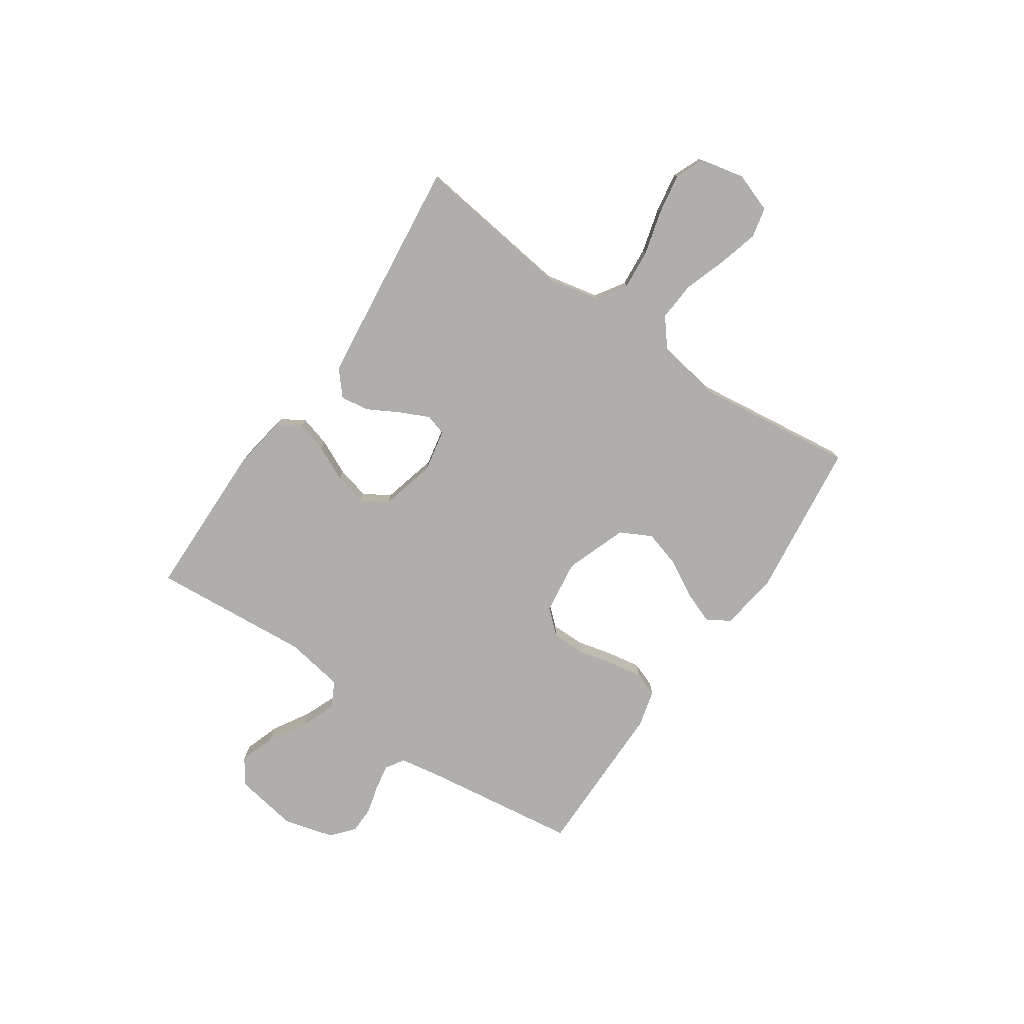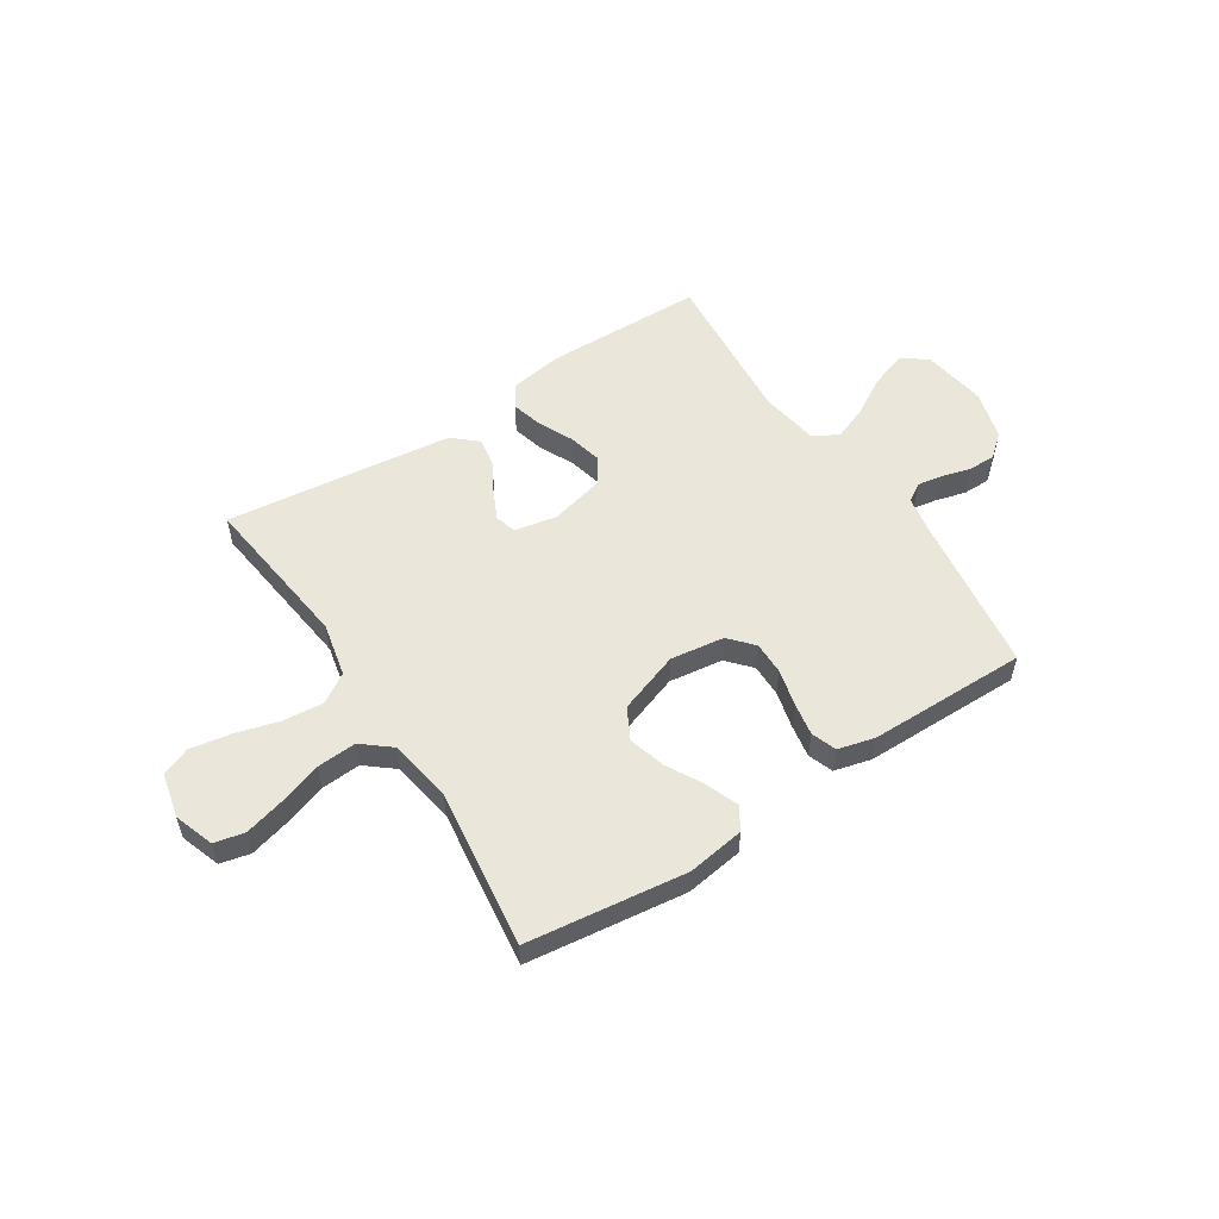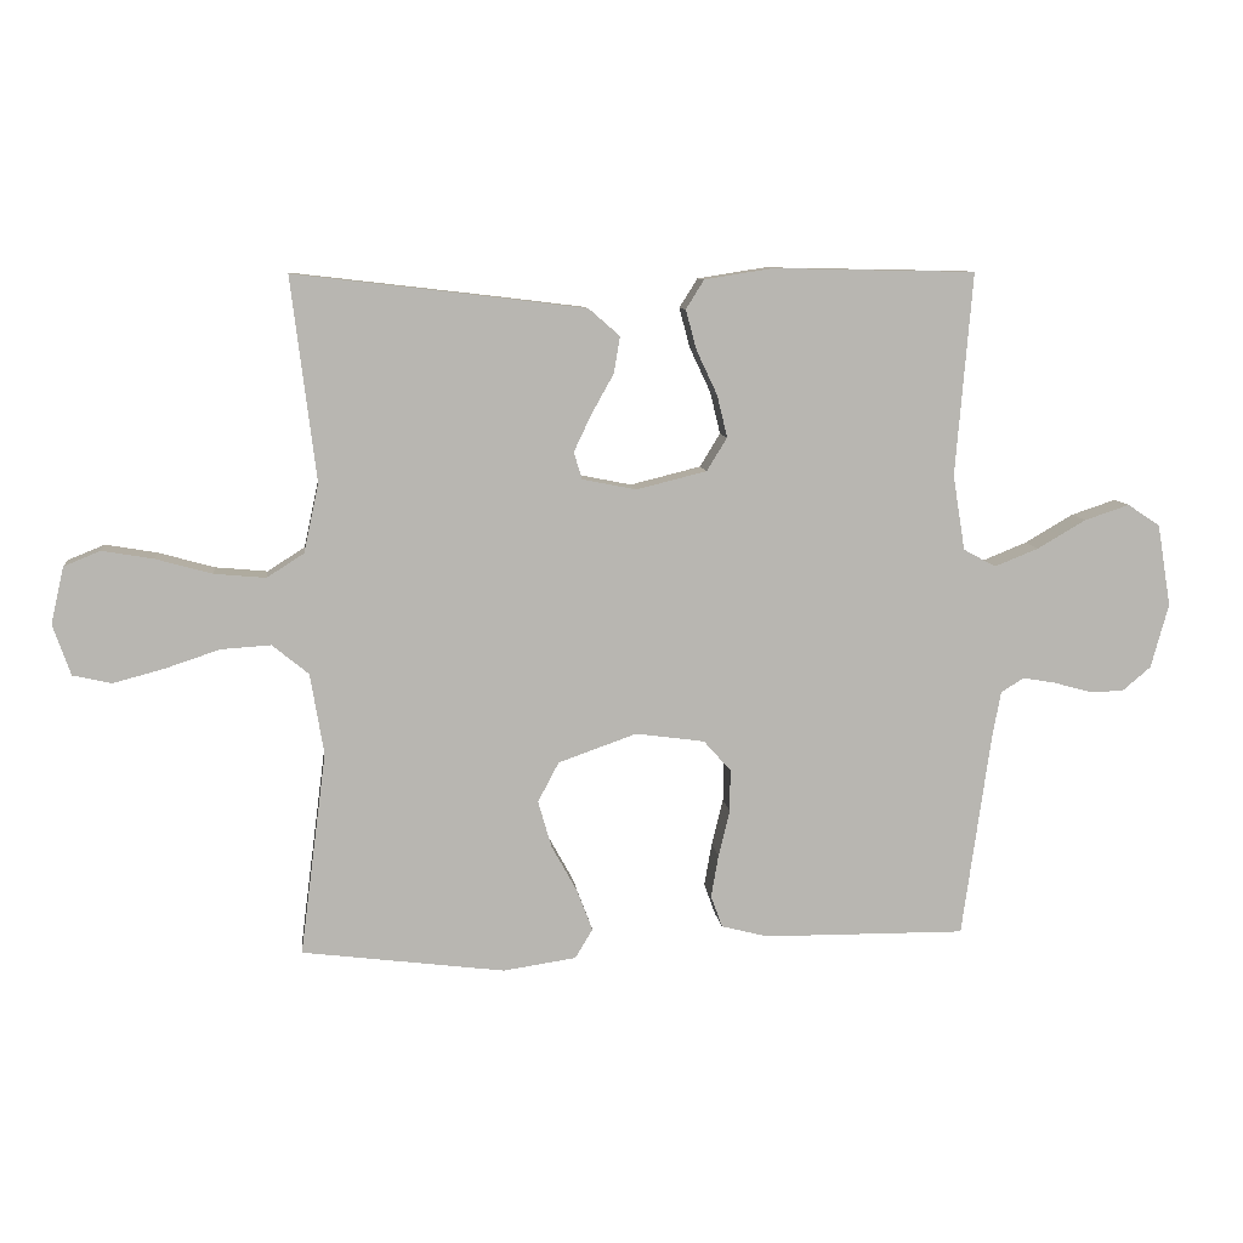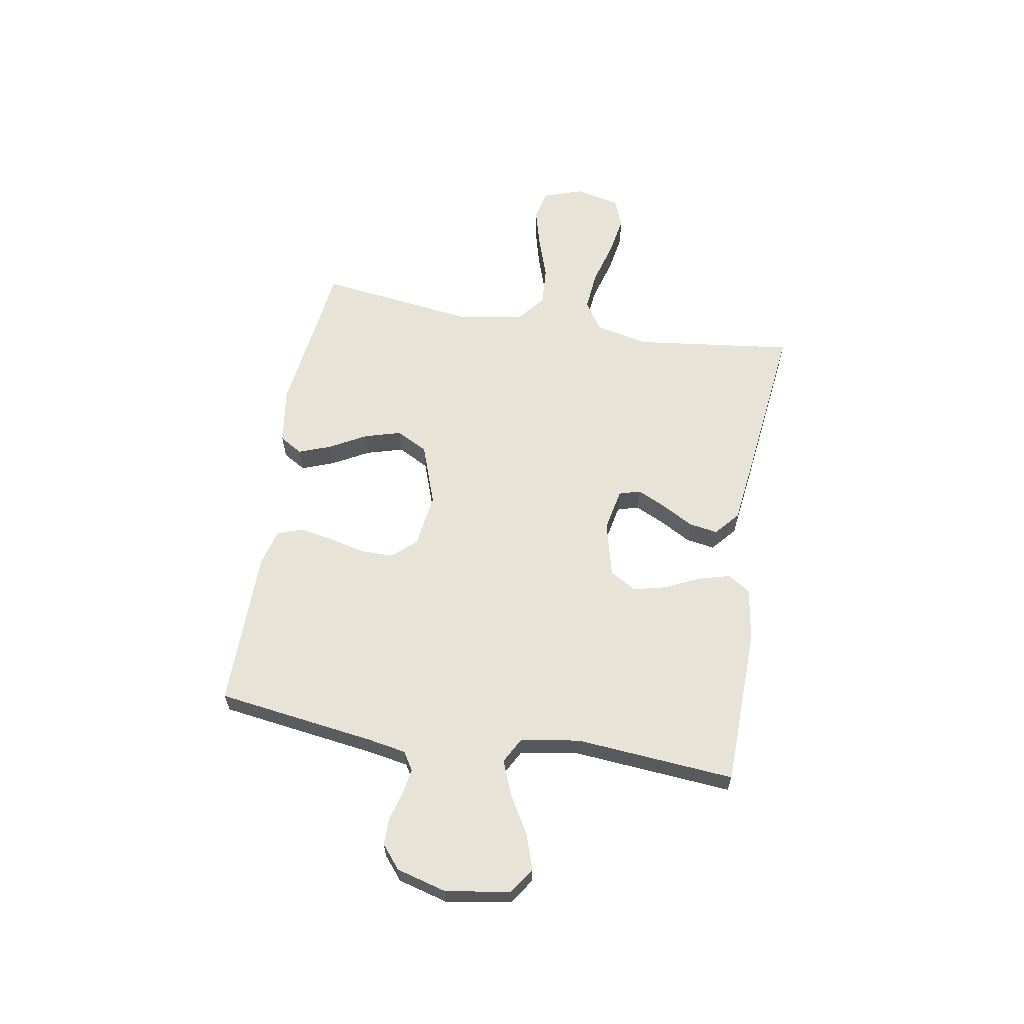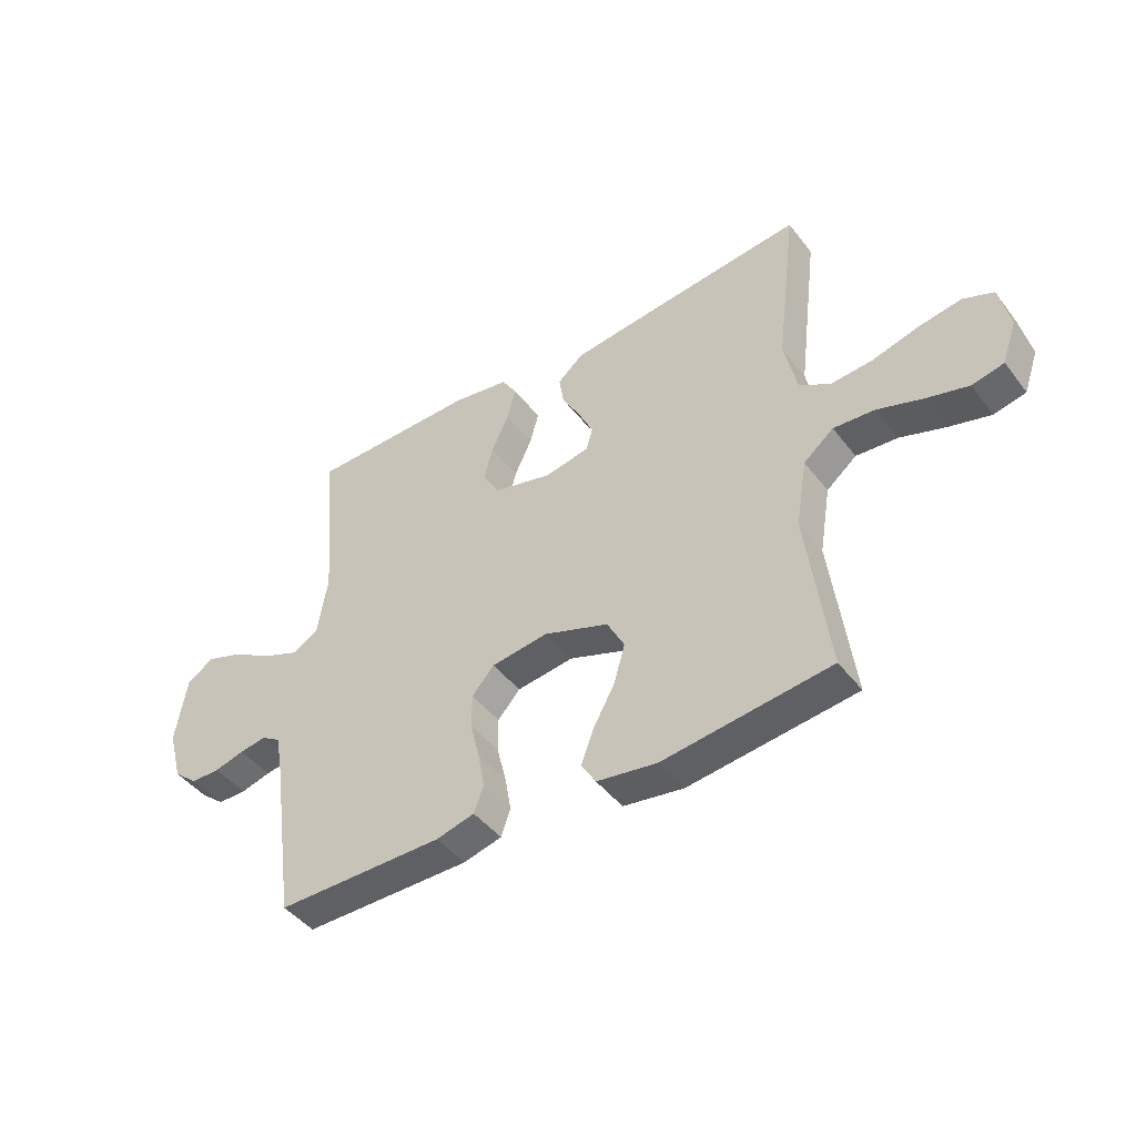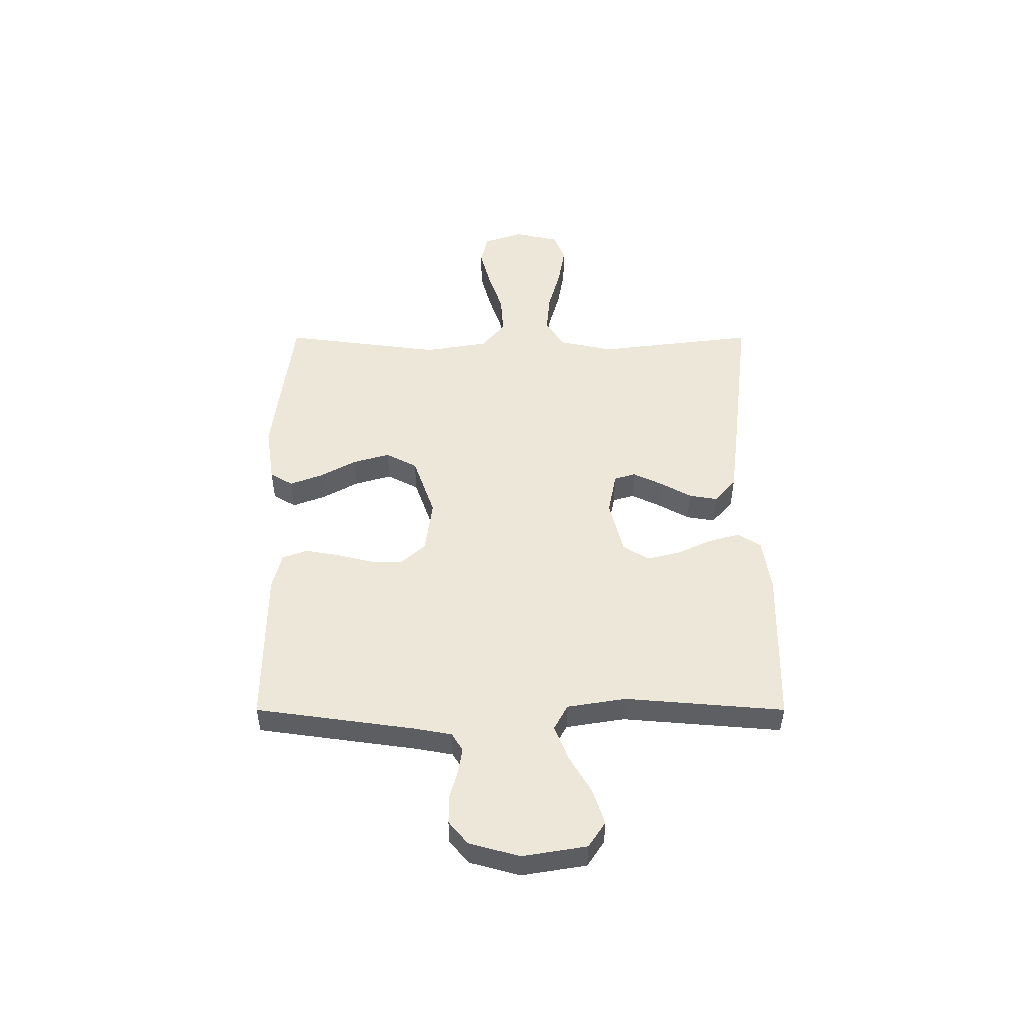
<metadata>
{"format":"obj","ext":"obj","renderer":"f3d","projection":"perspective","resolution":1024,"background":"white","views":[{"elev":-77.7,"azim":55.4,"up":"+Y"},{"elev":54.9,"azim":147.1,"up":"+Y"},{"elev":9.0,"azim":173.5,"up":"+Z"},{"elev":61.7,"azim":-80.3,"up":"+Y"},{"elev":-44.5,"azim":34.9,"up":"+Z"},{"elev":50.1,"azim":-90.0,"up":"+Y"}]}
</metadata>
<code>
v 0.5 0.07 0.5
v 0.463 0.07 0.2
v 0.485 0.07 0.098
v 0.54 0.07 0.063
v 0.616 0.07 0.07
v 0.699 0.07 0.093
v 0.775 0.07 0.106
v 0.829 0.07 0.084
v 0.848 0.07 0
v 0.822 0.07 -0.075
v 0.765 0.07 -0.088
v 0.69 0.07 -0.068
v 0.609 0.07 -0.041
v 0.535 0.07 -0.036
v 0.481 0.07 -0.08
v 0.461 0.07 -0.2
v 0.5 0.07 -0.5
v 0.2 0.07 -0.538
v 0.092 0.07 -0.522
v 0.066 0.07 -0.479
v 0.089 0.07 -0.418
v 0.127 0.07 -0.349
v 0.147 0.07 -0.28
v 0.116 0.07 -0.221
v 0 0.07 -0.18
v -0.102 0.07 -0.194
v -0.142 0.07 -0.239
v -0.142 0.07 -0.301
v -0.125 0.07 -0.37
v -0.114 0.07 -0.433
v -0.131 0.07 -0.48
v -0.2 0.07 -0.498
v -0.5 0.07 -0.5
v -0.542 0.07 -0.2
v -0.555 0.07 -0.129
v -0.589 0.07 -0.108
v -0.637 0.07 -0.116
v -0.691 0.07 -0.131
v -0.743 0.07 -0.131
v -0.786 0.07 -0.095
v -0.812 0.07 0
v -0.792 0.07 0.121
v -0.744 0.07 0.153
v -0.678 0.07 0.131
v -0.606 0.07 0.089
v -0.541 0.07 0.063
v -0.493 0.07 0.089
v -0.475 0.07 0.2
v -0.5 0.07 0.5
v -0.2 0.07 0.506
v -0.099 0.07 0.49
v -0.072 0.07 0.447
v -0.088 0.07 0.388
v -0.119 0.07 0.322
v -0.134 0.07 0.26
v -0.104 0.07 0.211
v 0 0.07 0.185
v 0.08 0.07 0.201
v 0.092 0.07 0.241
v 0.066 0.07 0.296
v 0.033 0.07 0.355
v 0.024 0.07 0.409
v 0.07 0.07 0.449
v 0.2 0.07 0.465
v 0.5 0 0.5
v 0.463 0 0.2
v 0.485 0 0.098
v 0.54 0 0.063
v 0.616 0 0.07
v 0.699 0 0.093
v 0.775 0 0.106
v 0.829 0 0.084
v 0.848 0 0
v 0.822 0 -0.075
v 0.765 0 -0.088
v 0.69 0 -0.068
v 0.609 0 -0.041
v 0.535 0 -0.036
v 0.481 0 -0.08
v 0.461 0 -0.2
v 0.5 0 -0.5
v 0.2 0 -0.538
v 0.092 0 -0.522
v 0.066 0 -0.479
v 0.089 0 -0.418
v 0.127 0 -0.349
v 0.147 0 -0.28
v 0.116 0 -0.221
v 0 0 -0.18
v -0.102 0 -0.194
v -0.142 0 -0.239
v -0.142 0 -0.301
v -0.125 0 -0.37
v -0.114 0 -0.433
v -0.131 0 -0.48
v -0.2 0 -0.498
v -0.5 0 -0.5
v -0.542 0 -0.2
v -0.555 0 -0.129
v -0.589 0 -0.108
v -0.637 0 -0.116
v -0.691 0 -0.131
v -0.743 0 -0.131
v -0.786 0 -0.095
v -0.812 0 0
v -0.792 0 0.121
v -0.744 0 0.153
v -0.678 0 0.131
v -0.606 0 0.089
v -0.541 0 0.063
v -0.493 0 0.089
v -0.475 0 0.2
v -0.5 0 0.5
v -0.2 0 0.506
v -0.099 0 0.49
v -0.072 0 0.447
v -0.088 0 0.388
v -0.119 0 0.322
v -0.134 0 0.26
v -0.104 0 0.211
v 0 0 0.185
v 0.08 0 0.201
v 0.092 0 0.241
v 0.066 0 0.296
v 0.033 0 0.355
v 0.024 0 0.409
v 0.07 0 0.449
v 0.2 0 0.465
f 64 1 2
f 63 64 2
f 62 63 2
f 61 62 2
f 60 61 2
f 59 60 2 3
f 58 59 3 4
f 57 58 4
f 52 53 54
f 51 52 54
f 50 51 54
f 49 50 54
f 48 49 54
f 47 48 54 55
f 46 47 55 56
f 43 44 45
f 42 43 45
f 41 42 45
f 40 41 45
f 39 40 45
f 38 39 45
f 37 38 45
f 36 37 45 46
f 46 56 57
f 36 46 57
f 35 36 57
f 32 33 34
f 31 32 34
f 30 31 34
f 29 30 34
f 28 29 34
f 27 28 34 35
f 20 21 22
f 19 20 22
f 18 19 22
f 17 18 22
f 16 17 22
f 15 16 22 23
f 14 15 23 24
f 11 12 13
f 10 11 13
f 9 10 13
f 8 9 13
f 7 8 13
f 6 7 13
f 5 6 13
f 4 5 13 14
f 14 24 25
f 4 14 25
f 57 4 25
f 26 27 35 57
f 25 26 57
f 66 65 128
f 66 128 127
f 66 127 126
f 66 126 125
f 66 125 124
f 67 66 124 123
f 68 67 123 122
f 68 122 121
f 118 117 116
f 118 116 115
f 118 115 114
f 118 114 113
f 118 113 112
f 119 118 112 111
f 120 119 111 110
f 109 108 107
f 109 107 106
f 109 106 105
f 109 105 104
f 109 104 103
f 109 103 102
f 109 102 101
f 110 109 101 100
f 121 120 110
f 121 110 100
f 121 100 99
f 98 97 96
f 98 96 95
f 98 95 94
f 98 94 93
f 98 93 92
f 99 98 92 91
f 86 85 84
f 86 84 83
f 86 83 82
f 86 82 81
f 86 81 80
f 87 86 80 79
f 88 87 79 78
f 77 76 75
f 77 75 74
f 77 74 73
f 77 73 72
f 77 72 71
f 77 71 70
f 77 70 69
f 78 77 69 68
f 89 88 78
f 89 78 68
f 89 68 121
f 121 99 91 90
f 121 90 89
f 1 65 66 2
f 2 66 67 3
f 3 67 68 4
f 4 68 69 5
f 5 69 70 6
f 6 70 71 7
f 7 71 72 8
f 8 72 73 9
f 9 73 74 10
f 10 74 75 11
f 11 75 76 12
f 12 76 77 13
f 13 77 78 14
f 14 78 79 15
f 15 79 80 16
f 16 80 81 17
f 17 81 82 18
f 18 82 83 19
f 19 83 84 20
f 20 84 85 21
f 21 85 86 22
f 22 86 87 23
f 23 87 88 24
f 24 88 89 25
f 25 89 90 26
f 26 90 91 27
f 27 91 92 28
f 28 92 93 29
f 29 93 94 30
f 30 94 95 31
f 31 95 96 32
f 32 96 97 33
f 33 97 98 34
f 34 98 99 35
f 35 99 100 36
f 36 100 101 37
f 37 101 102 38
f 38 102 103 39
f 39 103 104 40
f 40 104 105 41
f 41 105 106 42
f 42 106 107 43
f 43 107 108 44
f 44 108 109 45
f 45 109 110 46
f 46 110 111 47
f 47 111 112 48
f 48 112 113 49
f 49 113 114 50
f 50 114 115 51
f 51 115 116 52
f 52 116 117 53
f 53 117 118 54
f 54 118 119 55
f 55 119 120 56
f 56 120 121 57
f 57 121 122 58
f 58 122 123 59
f 59 123 124 60
f 60 124 125 61
f 61 125 126 62
f 62 126 127 63
f 63 127 128 64
f 64 128 65 1

</code>
